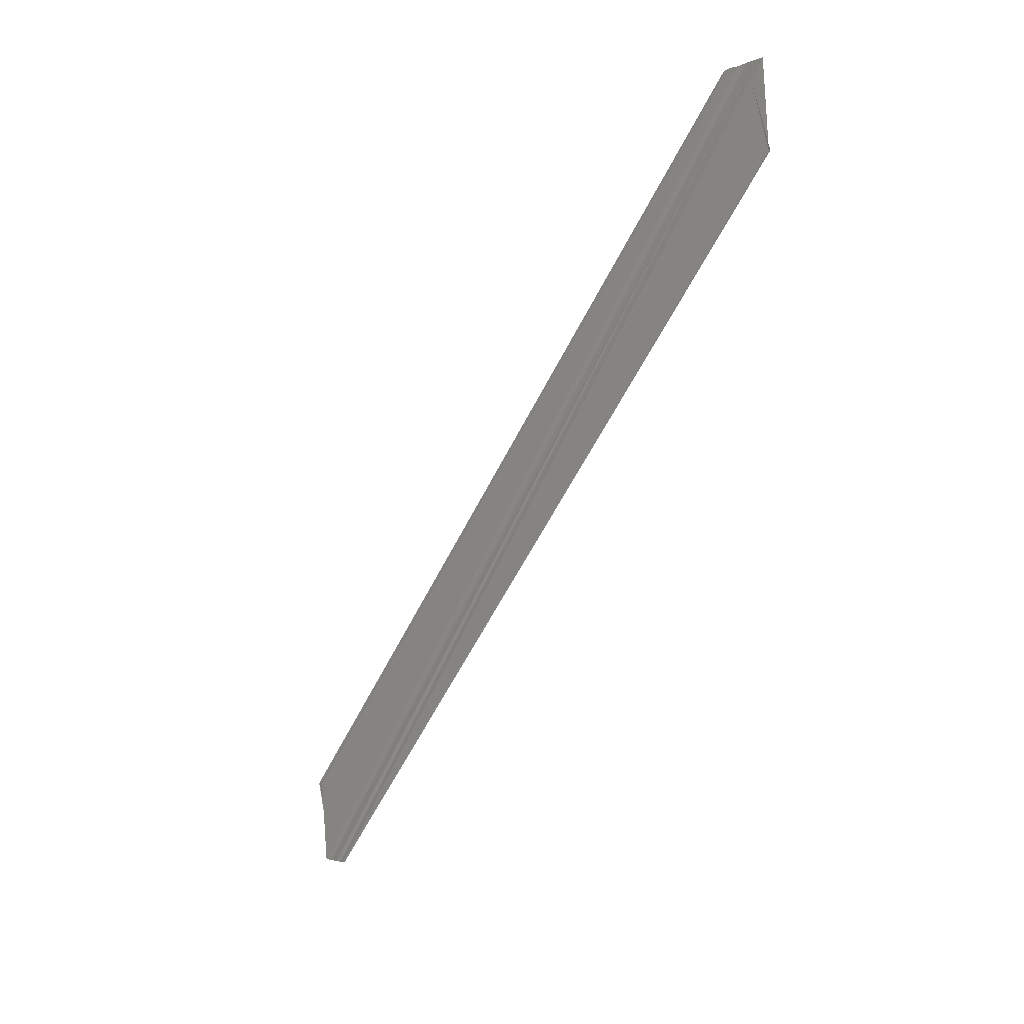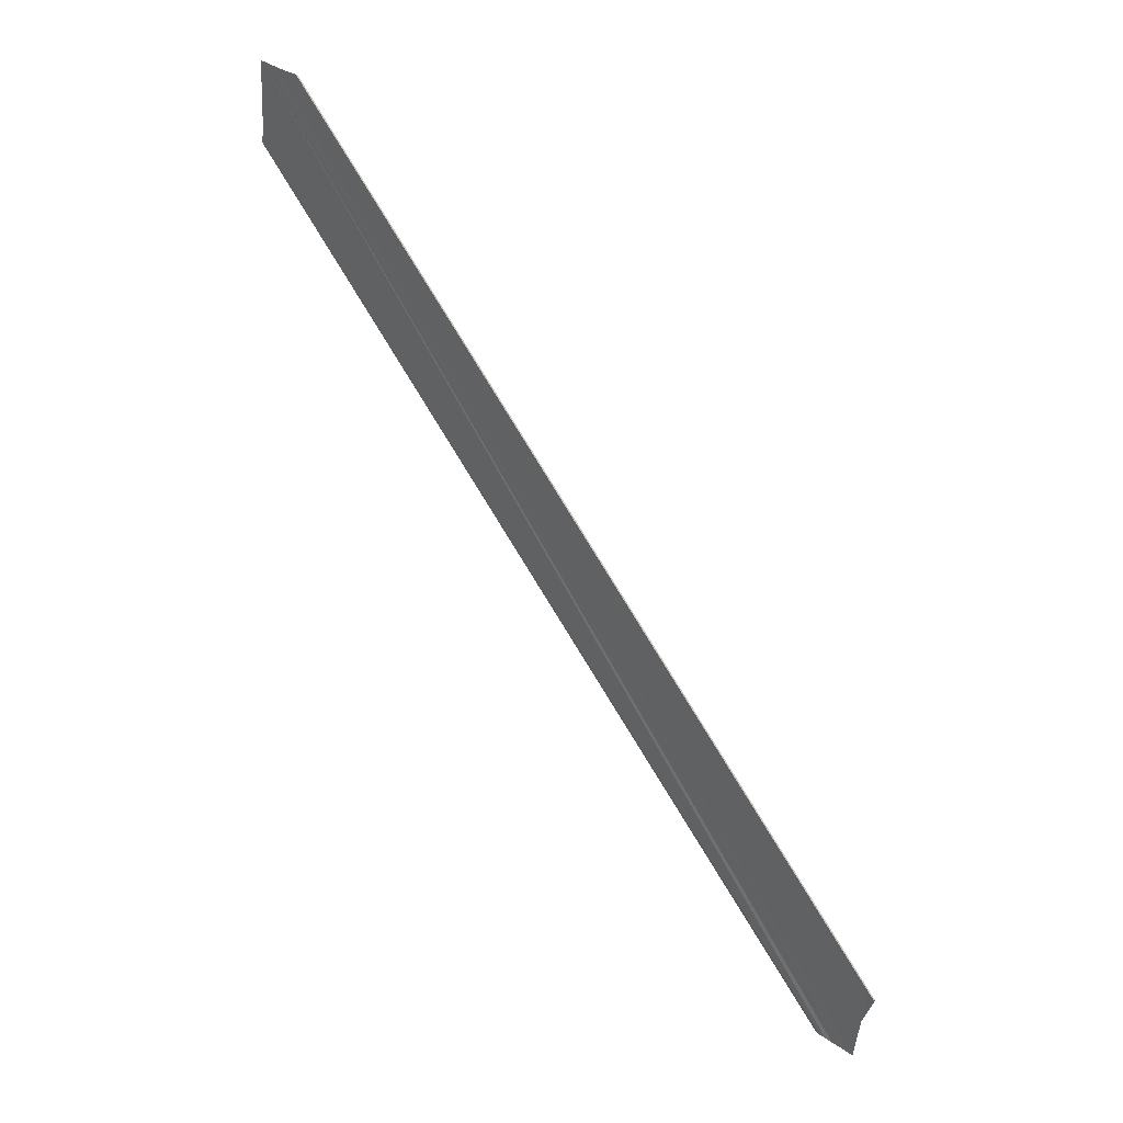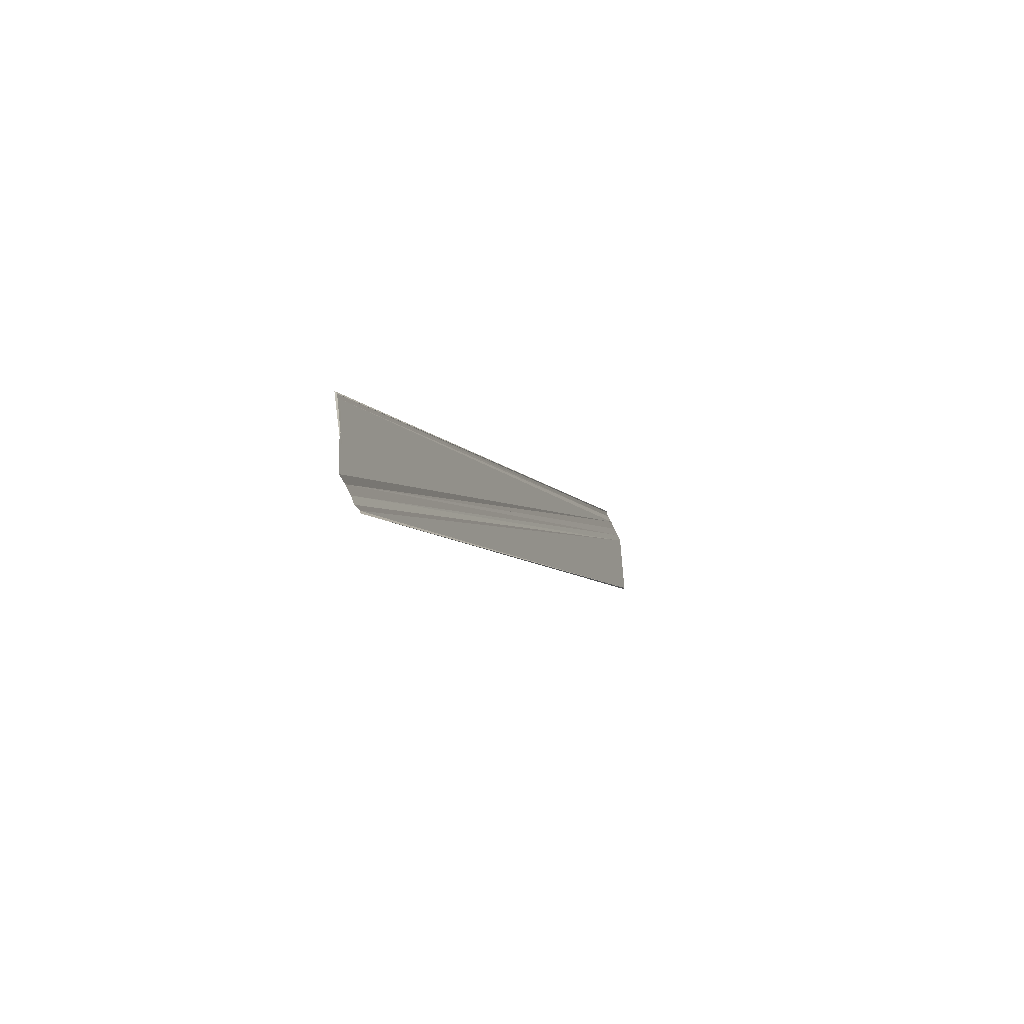
<metadata>
{"format":"obj","ext":"obj","renderer":"f3d","projection":"perspective","resolution":1024,"background":"white","views":[{"elev":-3.2,"azim":-35.1,"up":"+Y"},{"elev":35.0,"azim":133.3,"up":"+Y"},{"elev":-51.0,"azim":-159.0,"up":"+Y"}]}
</metadata>
<code>
o 7664
v 2229 1880 12.09
v 2229 1880 12.09
v 2229 1880 12
v 2229 1880 12.09
v 2229 1880 12.09
v 2229 1880 12.09
v 2229 1880 12.09
v 2229 1880 12.09
v 2229 1880 12.09
v 2229 1880 12.01
v 2229 1880 12.09
v 2229 1880 12.01
v 2229 1880 12
v 2229 1880 12.09
v 2229 1880 12.09
v 2229 1880 12.09
v 2229 1880 12.09
v 2229 1880 12
v 2229 1880 12.09
v 2229 1880 12
v 2229 1880 12
v 2229 1880 12
v 2229 1880 12
v 2229 1880 12
v 2229 1880 12.08
v 2229 1880 12.08
v 2229 1880 12.08
v 2229 1880 12
v 2229 1880 12.08
v 2229 1880 12
v 2229 1880 12
v 2229 1880 12
v 2229 1880 12
v 2229 1880 12
v 2229 1880 12
v 2229 1880 12
v 2229 1880 12
v 2229 1880 12
v 2229 1880 12.08
v 2229 1880 12.08
v 2229 1880 12.08
v 2229 1880 12.08
v 2229 1880 12.08
v 2229 1880 12
v 2229 1880 12
v 2229 1880 12.09
v 2229 1880 12.09
v 2229 1880 12.09
v 2229 1880 12
v 2229 1880 12
v 2229 1880 12.09
v 2229 1880 12.09
v 2229 1880 12.09
v 2229 1880 12.09
v 2229 1880 12
v 2229 1880 12.01
v 2229 1880 12.09
v 2229 1880 12.09
v 2229 1880 12.09
v 2229 1880 12.01
f 1 2 3
f 1 4 5
f 1 6 3
f 1 7 8
f 9 7 10
f 10 11 12
f 13 11 12
f 14 6 13
f 14 7 13
f 15 11 16
f 13 17 18
f 3 17 18
f 3 19 20
f 21 19 20
f 3 22 21
f 23 24 22
f 25 2 21
f 25 26 21
f 27 26 28
f 21 29 30
f 28 29 30
f 31 32 30
f 31 33 30
f 31 34 35
f 36 34 37
f 38 39 35
f 40 41 38
f 40 42 38
f 38 43 44
f 45 43 44
f 46 42 45
f 46 47 45
f 45 48 49
f 50 48 49
f 51 47 50
f 51 52 50
f 47 52 53
f 50 54 55
f 56 54 55
f 57 52 56
f 57 58 56
f 56 59 60

</code>
